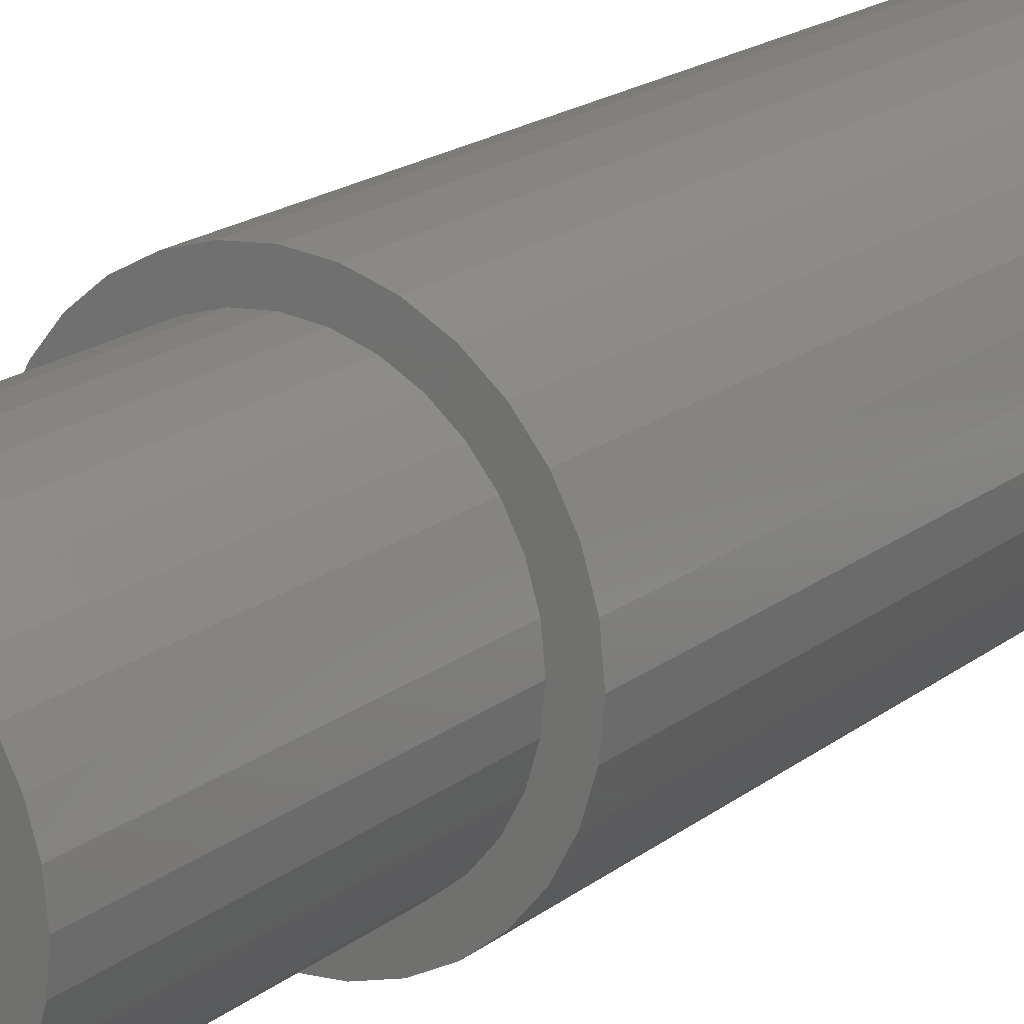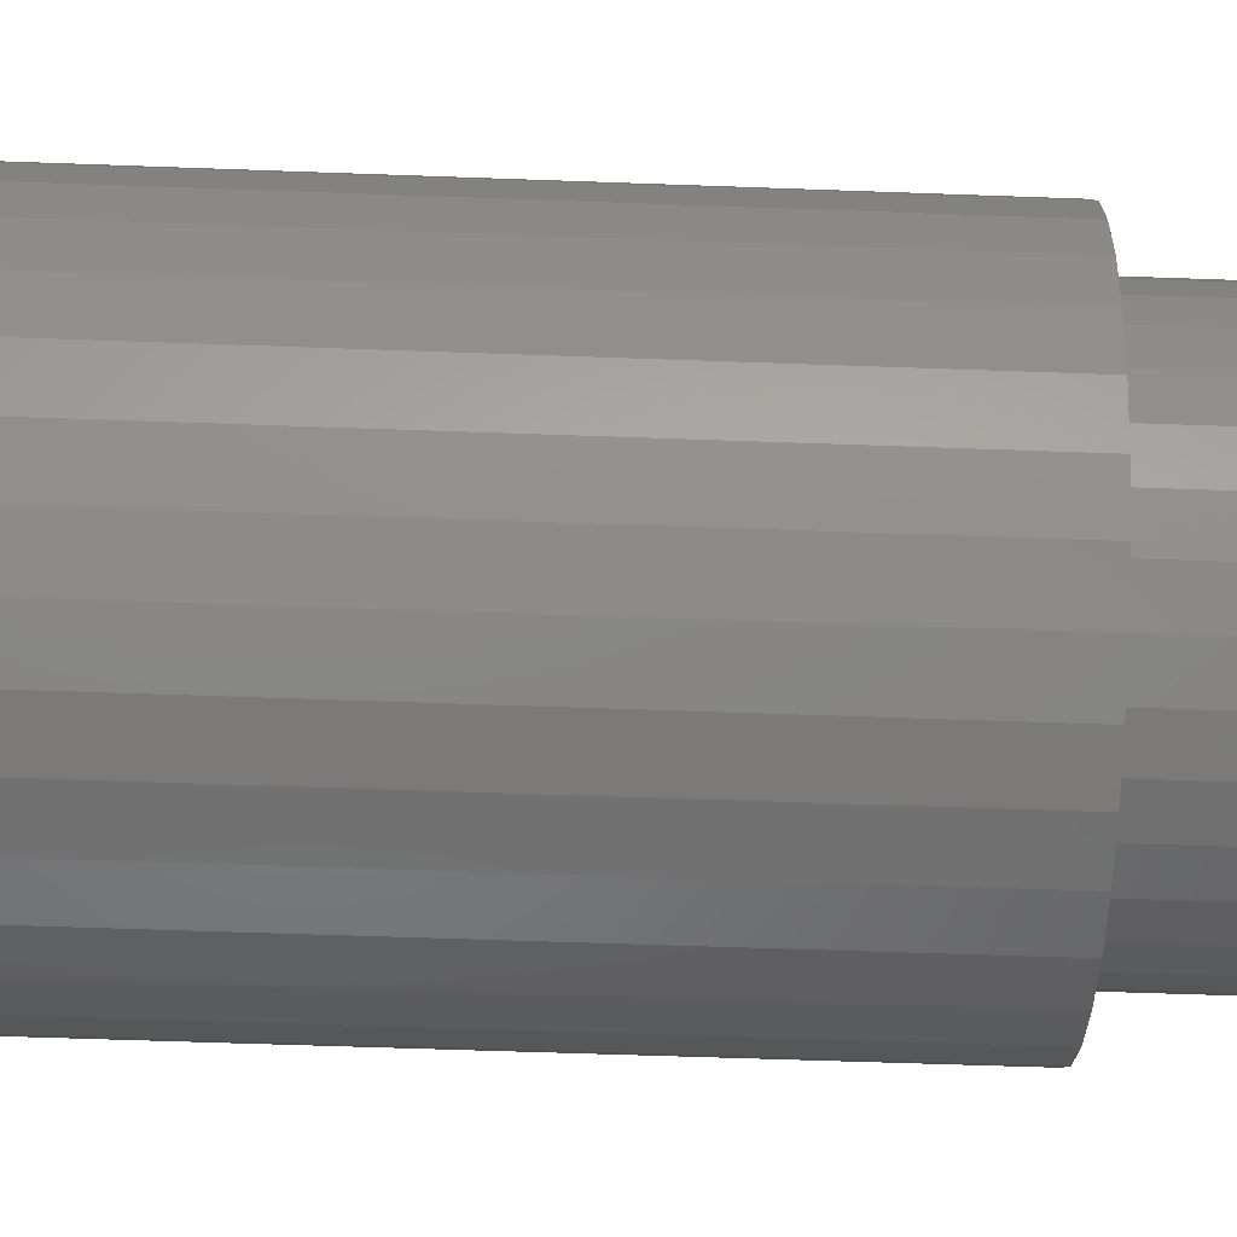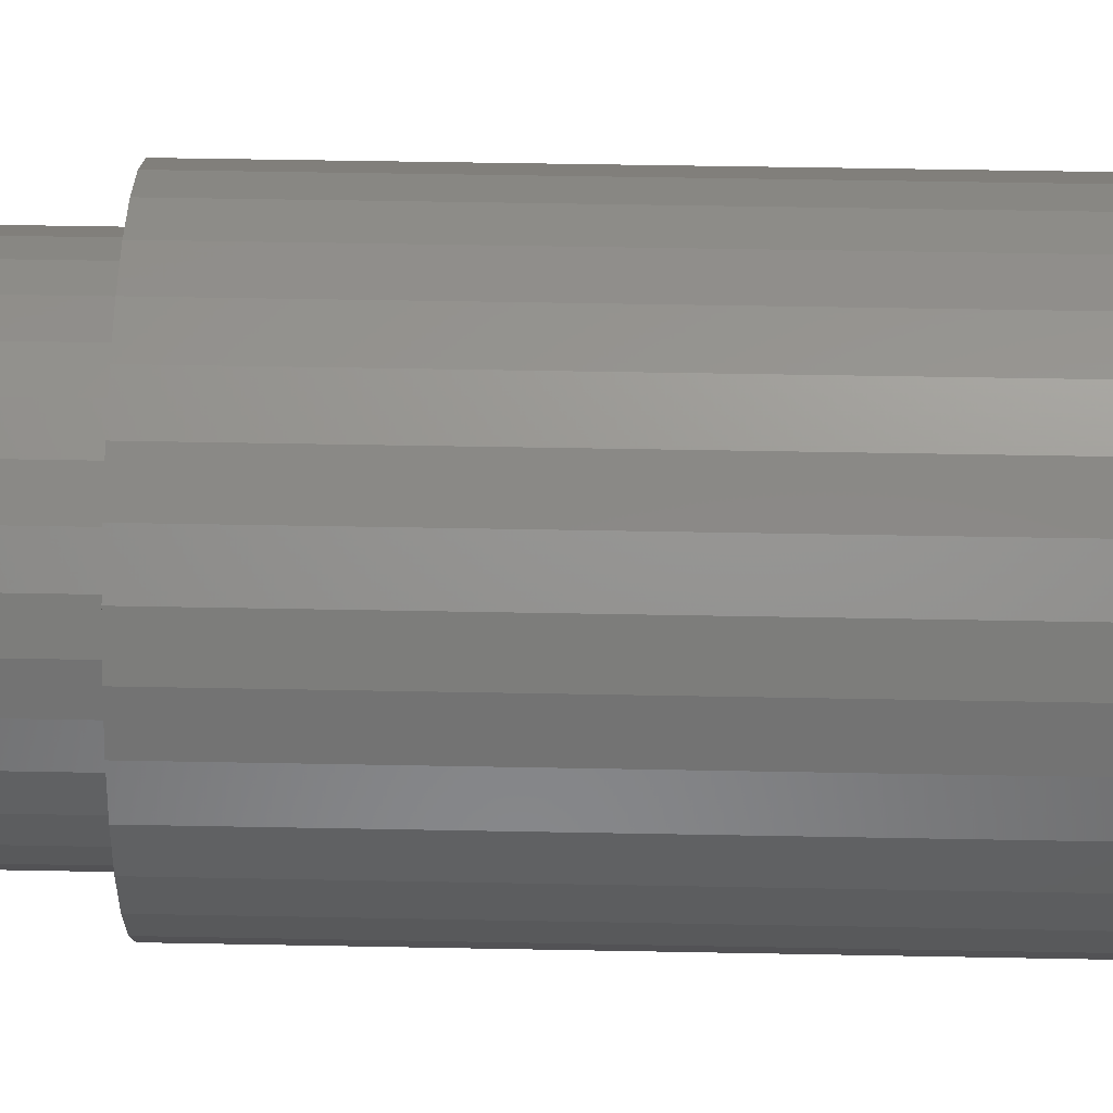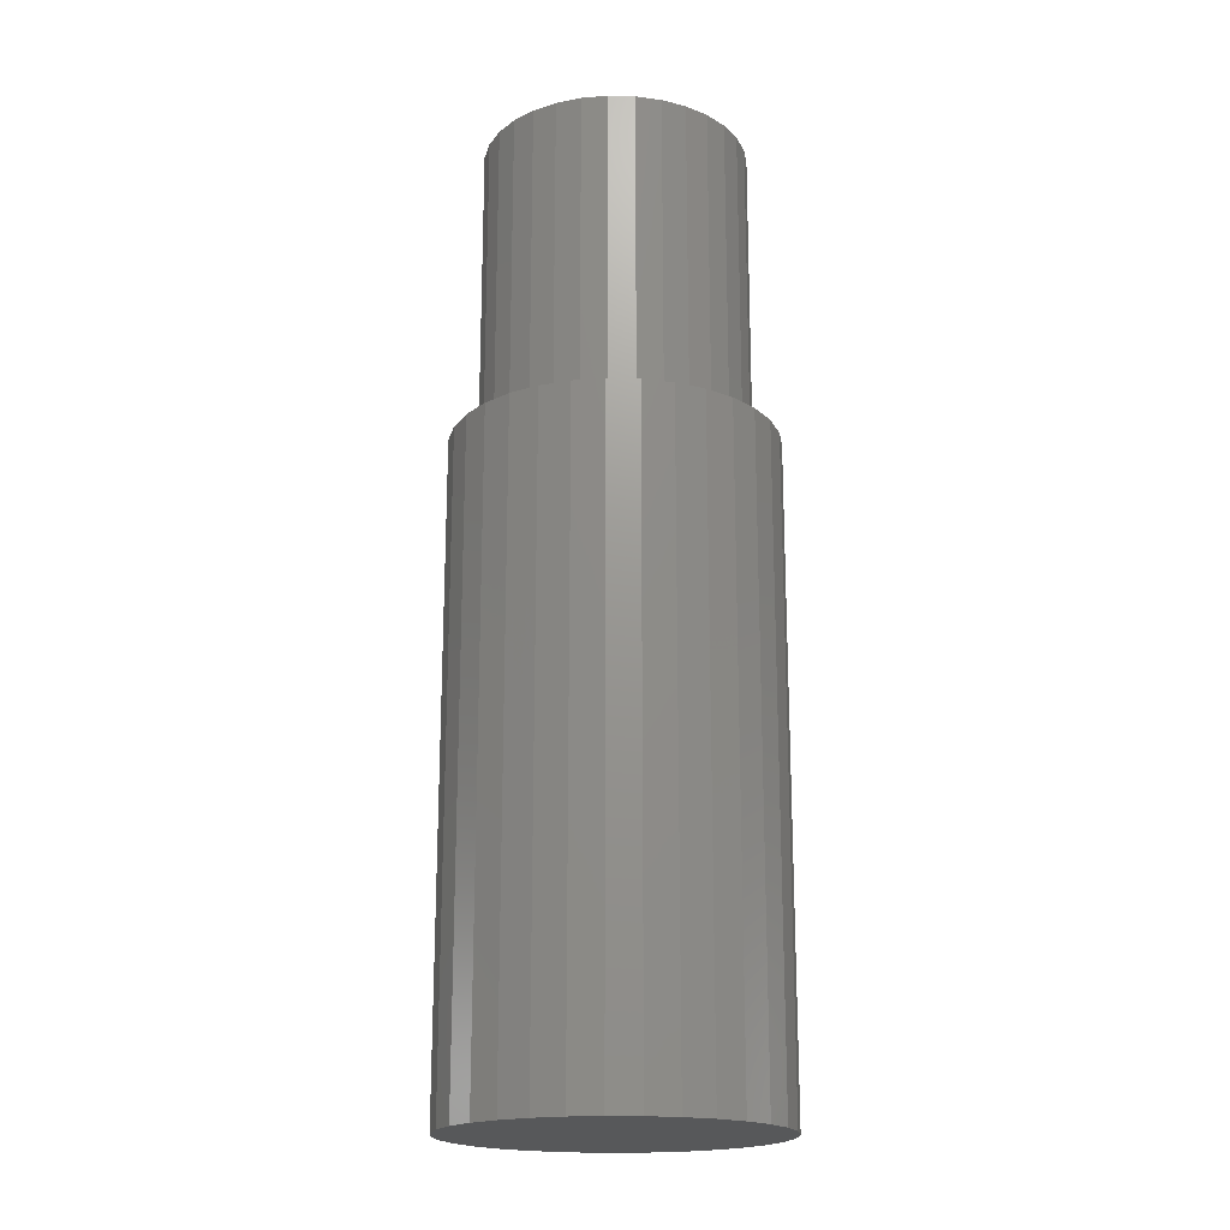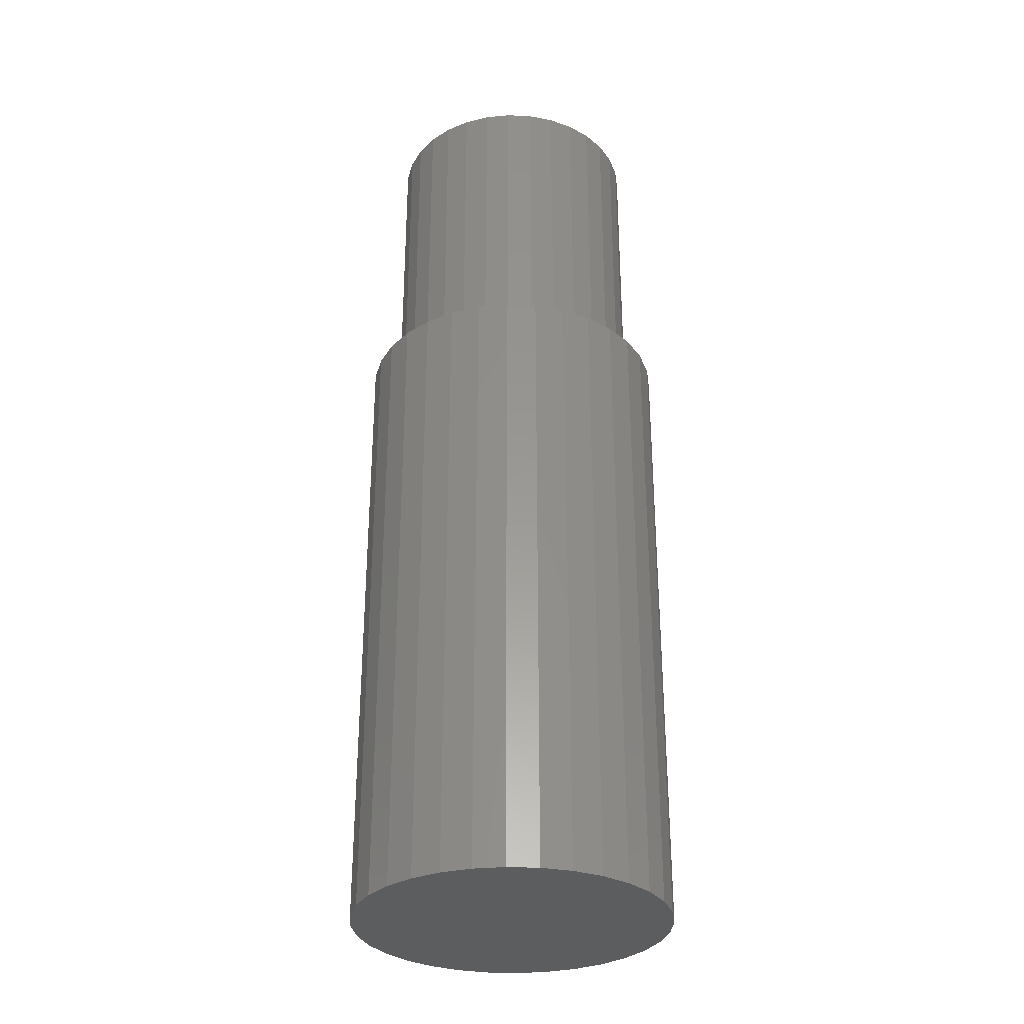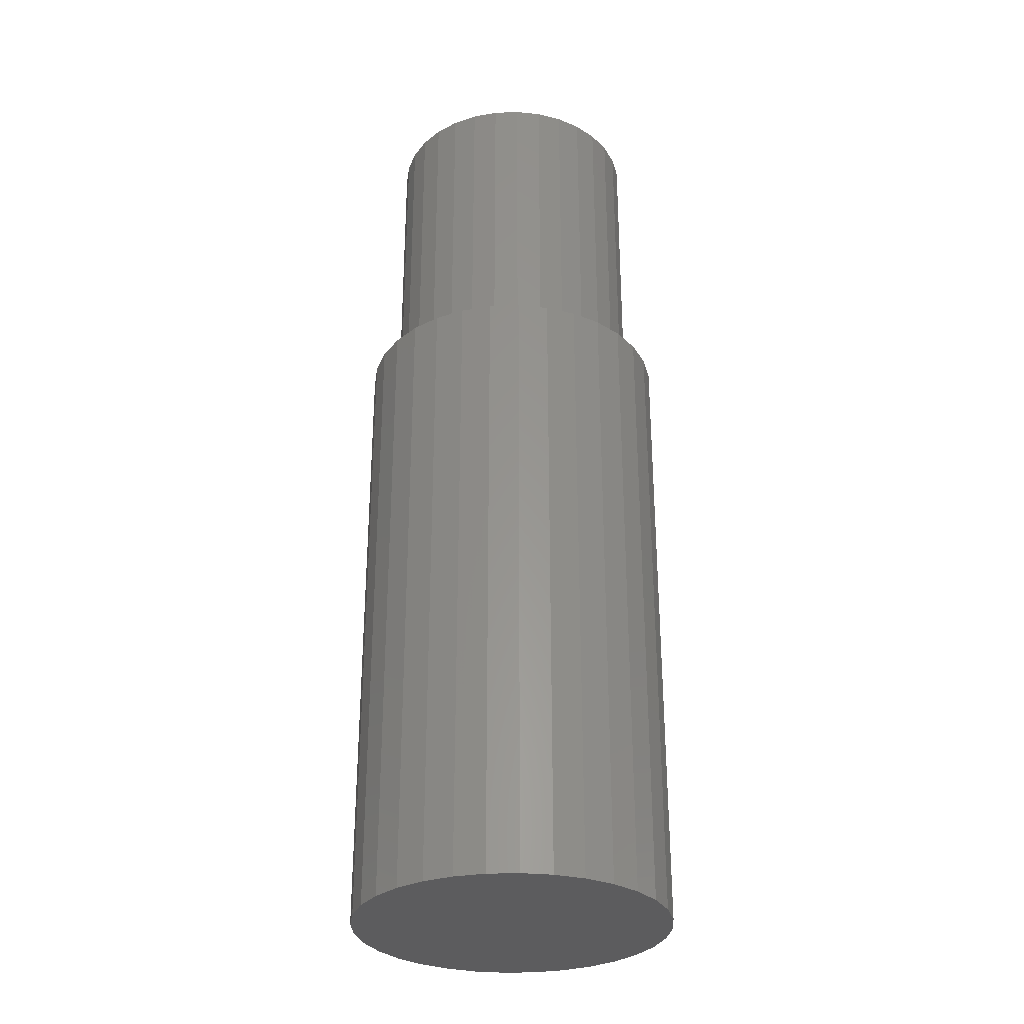
<metadata>
{"format":"stl","ext":"stl","renderer":"f3d","projection":"perspective","resolution":1024,"background":"white","views":[{"elev":18.3,"azim":34.4,"up":"+Y"},{"elev":-45.2,"azim":-92.6,"up":"+Y"},{"elev":41.4,"azim":91.4,"up":"+Y"},{"elev":-19.0,"azim":-165.8,"up":"+Z"},{"elev":-31.3,"azim":-178.0,"up":"+Z"},{"elev":-30.3,"azim":132.4,"up":"+Z"}]}
</metadata>
<code>
# stl→obj: 192 verts, 376 faces
v 0.001974 0.06752 0.5
v 0.01515 0.06622 0.5
v -0.0112 0.06622 0.5
v -0.02386 0.06238 0.5
v 0.02781 0.06238 0.5
v -0.03554 0.05614 0.5
v 0.03948 0.05614 0.5
v -0.04577 0.04774 0.5
v 0.04972 0.04774 0.5
v -0.05416 0.03751 0.5
v 0.05811 0.03751 0.5
v 0.04972 -0.04774 0.5
v -0.04577 -0.04774 0.5
v 0.05811 -0.03751 0.5
v -0.03554 -0.05614 0.5
v 0.03948 -0.05614 0.5
v -0.02386 -0.06238 0.5
v 0.02781 -0.06238 0.5
v -0.0112 -0.06622 0.5
v 0.01515 -0.06622 0.5
v 0.001974 -0.06752 0.5
v -0.05416 -0.03751 0.5
v -0.0604 -0.02584 0.5
v 0.06435 -0.02584 0.5
v -0.06425 -0.01317 0.5
v 0.06819 -0.01317 0.5
v -0.06554 -2.172e-17 0.5
v 0.06949 0 0.5
v -0.06425 0.01317 0.5
v 0.06819 0.01317 0.5
v -0.0604 0.02584 0.5
v 0.06435 0.02584 0.5
v -0.03925 0.09892 0.5
v -0.08996 0.09194 0.5
v -0.05776 0.08903 0.5
v -0.07398 0.07571 0.5
v -0.1061 0.07223 0.5
v -0.08996 -0.09194 0.5
v -0.05776 -0.08903 0.5
v -0.07398 -0.07571 0.5
v -0.03925 -0.09892 0.5
v -0.07026 -0.1081 0.5
v -0.01916 -0.105 0.5
v 0.07421 0.1081 0.5
v 0.02262 0.105 0.5
v 0.0427 0.09892 0.5
v 0.09391 0.09194 0.5
v 0.06121 0.08903 0.5
v 0.07744 0.07571 0.5
v 0.09391 -0.09194 0.5
v 0.1101 -0.07223 0.5
v 0.07744 -0.07571 0.5
v 0.06121 -0.08903 0.5
v 0.0427 -0.09892 0.5
v 0.07421 -0.1081 0.5
v 0.02262 -0.105 0.5
v -0.07026 0.1081 0.5
v -0.01916 0.105 0.5
v 0.001727 0.1071 0.5
v -0.04778 0.1201 0.5
v 0.05173 0.1201 0.5
v 0.02734 0.1275 0.5
v 0.001974 0.13 0.5
v -0.02339 0.1275 0.5
v 0.001727 -0.1071 0.5
v -0.04778 -0.1201 0.5
v -0.02339 -0.1275 0.5
v 0.001974 -0.13 0.5
v 0.02734 -0.1275 0.5
v 0.05173 -0.1201 0.5
v -0.1061 -0.07223 0.5
v -0.0873 -0.05949 0.5
v -0.1181 -0.04976 0.5
v -0.0972 -0.04097 0.5
v -0.1255 -0.02536 0.5
v -0.1033 -0.02089 0.5
v -0.128 -9.956e-17 0.5
v -0.1053 6.066e-17 0.5
v -0.1255 0.02536 0.5
v -0.1033 0.02089 0.5
v -0.1181 0.04976 0.5
v -0.0972 0.04097 0.5
v -0.0873 0.05949 0.5
v 0.1101 0.07223 0.5
v 0.09075 0.05949 0.5
v 0.1221 0.04976 0.5
v 0.1006 0.04097 0.5
v 0.1295 0.02536 0.5
v 0.1067 0.02089 0.5
v 0.132 0 0.5
v 0.1088 0 0.5
v 0.1295 -0.02536 0.5
v 0.1067 -0.02089 0.5
v 0.1221 -0.04976 0.5
v 0.1006 -0.04097 0.5
v 0.09075 -0.05949 0.5
v 0.001974 0.06752 0.03906
v -0.0112 0.06622 0.03906
v -0.02386 0.06238 0.03906
v -0.03554 0.05614 0.03906
v -0.04577 0.04774 0.03906
v -0.05416 0.03751 0.03906
v -0.0604 0.02584 0.03906
v -0.06425 0.01317 0.03906
v -0.06554 -2.172e-17 0.03906
v 0.01515 0.06622 0.03906
v 0.02781 0.06238 0.03906
v 0.03948 0.05614 0.03906
v 0.04972 0.04774 0.03906
v 0.05811 0.03751 0.03906
v 0.06435 0.02584 0.03906
v 0.06819 0.01317 0.03906
v 0.06949 -1.654e-17 0.03906
v 0.001974 -0.06752 0.03906
v 0.01515 -0.06622 0.03906
v 0.02781 -0.06238 0.03906
v 0.03948 -0.05614 0.03906
v 0.04972 -0.04774 0.03906
v 0.05811 -0.03751 0.03906
v 0.06435 -0.02584 0.03906
v 0.06819 -0.01317 0.03906
v -0.0112 -0.06622 0.03906
v -0.02386 -0.06238 0.03906
v -0.03554 -0.05614 0.03906
v -0.04577 -0.04774 0.03906
v -0.05416 -0.03751 0.03906
v -0.0604 -0.02584 0.03906
v -0.06425 -0.01317 0.03906
v 0.1088 0 0.75
v 0.1067 -0.02089 0.75
v 0.1006 -0.04097 0.75
v 0.09075 -0.05949 0.75
v 0.07744 -0.07571 0.75
v 0.06121 -0.08903 0.75
v 0.0427 -0.09892 0.75
v 0.02262 -0.105 0.75
v 0.001727 -0.1071 0.75
v -0.01916 -0.105 0.75
v -0.03925 -0.09892 0.75
v -0.05776 -0.08903 0.75
v -0.07398 -0.07571 0.75
v -0.0873 -0.05949 0.75
v -0.0972 -0.04097 0.75
v -0.1033 -0.02089 0.75
v -0.1053 1.311e-17 0.75
v -0.1033 0.02089 0.75
v -0.0972 0.04097 0.75
v -0.0873 0.05949 0.75
v -0.07398 0.07571 0.75
v -0.05776 0.08903 0.75
v -0.03925 0.09892 0.75
v -0.01916 0.105 0.75
v 0.001727 0.1071 0.75
v 0.02262 0.105 0.75
v 0.0427 0.09892 0.75
v 0.06121 0.08903 0.75
v 0.07744 0.07571 0.75
v 0.09075 0.05949 0.75
v 0.1006 0.04097 0.75
v 0.1067 0.02089 0.75
v 0.132 -1.473e-16 -0.02344
v 0.1295 -0.02536 -0.02344
v 0.1221 -0.04976 -0.02344
v 0.1101 -0.07223 -0.02344
v 0.09391 -0.09194 -0.02344
v 0.07421 -0.1081 -0.02344
v 0.05173 -0.1201 -0.02344
v 0.02734 -0.1275 -0.02344
v 0.001974 -0.13 -0.02344
v -0.02339 -0.1275 -0.02344
v -0.04778 -0.1201 -0.02344
v -0.07026 -0.1081 -0.02344
v -0.08996 -0.09194 -0.02344
v -0.1061 -0.07223 -0.02344
v -0.1181 -0.04976 -0.02344
v -0.1255 -0.02536 -0.02344
v -0.128 -1.573e-16 -0.02344
v -0.1255 0.02536 -0.02344
v -0.1181 0.04976 -0.02344
v -0.1061 0.07223 -0.02344
v -0.08996 0.09194 -0.02344
v -0.07026 0.1081 -0.02344
v -0.04778 0.1201 -0.02344
v -0.02339 0.1275 -0.02344
v 0.001974 0.13 -0.02344
v 0.02734 0.1275 -0.02344
v 0.05173 0.1201 -0.02344
v 0.07421 0.1081 -0.02344
v 0.09391 0.09194 -0.02344
v 0.1101 0.07223 -0.02344
v 0.1221 0.04976 -0.02344
v 0.1295 0.02536 -0.02344
f 1 2 3
f 4 3 2
f 5 4 2
f 6 4 5
f 7 6 5
f 8 6 7
f 9 8 7
f 10 8 9
f 11 10 9
f 12 13 14
f 15 13 12
f 16 15 12
f 17 15 16
f 18 17 16
f 19 17 18
f 20 19 18
f 21 19 20
f 13 22 14
f 14 22 23
f 14 23 24
f 24 23 25
f 24 25 26
f 26 25 27
f 26 27 28
f 28 27 29
f 28 29 30
f 30 29 31
f 30 31 32
f 32 31 10
f 32 10 11
f 33 34 35
f 36 35 34
f 34 37 36
f 38 39 40
f 41 39 38
f 38 42 41
f 43 41 42
f 44 45 46
f 44 46 47
f 46 48 47
f 47 48 49
f 50 51 52
f 50 52 53
f 50 53 54
f 50 54 55
f 55 54 56
f 57 34 33
f 57 33 58
f 57 58 59
f 57 59 60
f 59 45 44
f 59 44 61
f 59 61 62
f 59 62 63
f 59 63 64
f 59 64 60
f 65 43 42
f 65 42 66
f 65 66 67
f 65 67 68
f 65 68 69
f 65 69 70
f 65 70 55
f 65 55 56
f 38 40 71
f 71 40 72
f 71 72 73
f 73 72 74
f 73 74 75
f 75 74 76
f 75 76 77
f 77 76 78
f 77 78 79
f 79 78 80
f 79 80 81
f 81 80 82
f 81 82 37
f 37 82 83
f 37 83 36
f 47 49 84
f 84 49 85
f 84 85 86
f 86 85 87
f 86 87 88
f 88 87 89
f 88 89 90
f 90 89 91
f 90 91 92
f 92 91 93
f 92 93 94
f 94 93 95
f 94 95 51
f 51 95 96
f 51 96 52
f 97 3 98
f 98 3 4
f 98 4 99
f 99 4 6
f 99 6 100
f 100 6 8
f 100 8 101
f 101 8 10
f 101 10 102
f 102 10 31
f 102 31 103
f 103 31 29
f 103 29 104
f 104 29 27
f 104 27 105
f 3 97 1
f 1 97 106
f 1 106 2
f 2 106 107
f 2 107 5
f 5 107 108
f 5 108 7
f 7 108 109
f 7 109 9
f 9 109 110
f 9 110 11
f 11 110 111
f 11 111 32
f 32 111 112
f 32 112 30
f 30 112 113
f 30 113 28
f 114 20 115
f 115 20 18
f 115 18 116
f 116 18 16
f 116 16 117
f 117 16 12
f 117 12 118
f 118 12 14
f 118 14 119
f 119 14 24
f 119 24 120
f 120 24 26
f 120 26 121
f 121 26 28
f 121 28 113
f 20 114 21
f 21 114 122
f 21 122 19
f 19 122 123
f 19 123 17
f 17 123 124
f 17 124 15
f 15 124 125
f 15 125 13
f 13 125 126
f 13 126 22
f 22 126 127
f 22 127 23
f 23 127 128
f 23 128 25
f 25 128 105
f 25 105 27
f 91 129 93
f 93 129 130
f 93 130 95
f 95 130 131
f 95 131 96
f 96 131 132
f 96 132 52
f 52 132 133
f 52 133 53
f 53 133 134
f 53 134 54
f 54 134 135
f 54 135 56
f 56 135 136
f 56 136 65
f 65 136 137
f 65 137 43
f 43 137 138
f 43 138 41
f 41 138 139
f 41 139 39
f 39 139 140
f 39 140 40
f 40 140 141
f 40 141 72
f 72 141 142
f 72 142 74
f 74 142 143
f 74 143 76
f 76 143 144
f 76 144 78
f 78 144 145
f 78 145 80
f 80 145 146
f 80 146 82
f 82 146 147
f 82 147 83
f 83 147 148
f 83 148 36
f 36 148 149
f 36 149 35
f 35 149 150
f 35 150 33
f 33 150 151
f 33 151 58
f 58 151 152
f 58 152 59
f 59 152 153
f 59 153 45
f 45 153 154
f 45 154 46
f 46 154 155
f 46 155 48
f 48 155 156
f 48 156 49
f 49 156 157
f 49 157 85
f 85 157 158
f 85 158 87
f 87 158 159
f 87 159 89
f 89 159 160
f 89 160 91
f 91 160 129
f 152 154 153
f 154 152 151
f 154 151 155
f 155 151 150
f 155 150 156
f 134 139 135
f 135 139 138
f 135 138 136
f 136 138 137
f 156 150 157
f 157 150 149
f 157 149 158
f 158 149 148
f 158 148 159
f 159 148 147
f 159 147 160
f 160 147 146
f 160 146 129
f 129 146 145
f 129 145 130
f 130 145 144
f 130 144 131
f 131 144 143
f 131 143 132
f 132 143 142
f 132 142 133
f 133 142 141
f 133 141 134
f 134 141 140
f 134 140 139
f 161 90 162
f 162 90 92
f 162 92 163
f 163 92 94
f 163 94 164
f 164 94 51
f 164 51 165
f 165 51 50
f 165 50 166
f 166 50 55
f 166 55 167
f 167 55 70
f 167 70 168
f 168 70 69
f 168 69 169
f 169 69 68
f 169 68 170
f 170 68 67
f 170 67 171
f 171 67 66
f 171 66 172
f 172 66 42
f 172 42 173
f 173 42 38
f 173 38 174
f 174 38 71
f 174 71 175
f 175 71 73
f 175 73 176
f 176 73 75
f 176 75 177
f 177 75 77
f 177 77 178
f 178 77 79
f 178 79 179
f 179 79 81
f 179 81 180
f 180 81 37
f 180 37 181
f 181 37 34
f 181 34 182
f 182 34 57
f 182 57 183
f 183 57 60
f 183 60 184
f 184 60 64
f 184 64 185
f 185 64 63
f 185 63 186
f 186 63 62
f 186 62 187
f 187 62 61
f 187 61 188
f 188 61 44
f 188 44 189
f 189 44 47
f 189 47 190
f 190 47 84
f 190 84 191
f 191 84 86
f 191 86 192
f 192 86 88
f 192 88 161
f 161 88 90
f 185 186 184
f 183 184 186
f 187 183 186
f 182 183 187
f 188 182 187
f 167 171 166
f 170 171 167
f 168 170 167
f 169 170 168
f 171 172 166
f 166 172 173
f 166 173 165
f 165 173 174
f 165 174 164
f 164 174 175
f 164 175 163
f 163 175 176
f 163 176 162
f 162 176 177
f 162 177 161
f 161 177 178
f 161 178 192
f 192 178 179
f 192 179 191
f 191 179 180
f 191 180 190
f 190 180 181
f 190 181 189
f 189 181 182
f 189 182 188
f 98 106 97
f 106 98 99
f 106 99 107
f 107 99 100
f 107 100 108
f 108 100 101
f 108 101 109
f 109 101 102
f 109 102 110
f 119 125 118
f 118 125 124
f 118 124 117
f 117 124 123
f 117 123 116
f 116 123 122
f 116 122 115
f 115 122 114
f 110 102 111
f 111 102 103
f 111 103 112
f 112 103 104
f 112 104 113
f 113 104 105
f 113 105 121
f 121 105 128
f 121 128 120
f 120 128 127
f 120 127 119
f 119 127 126
f 119 126 125

</code>
